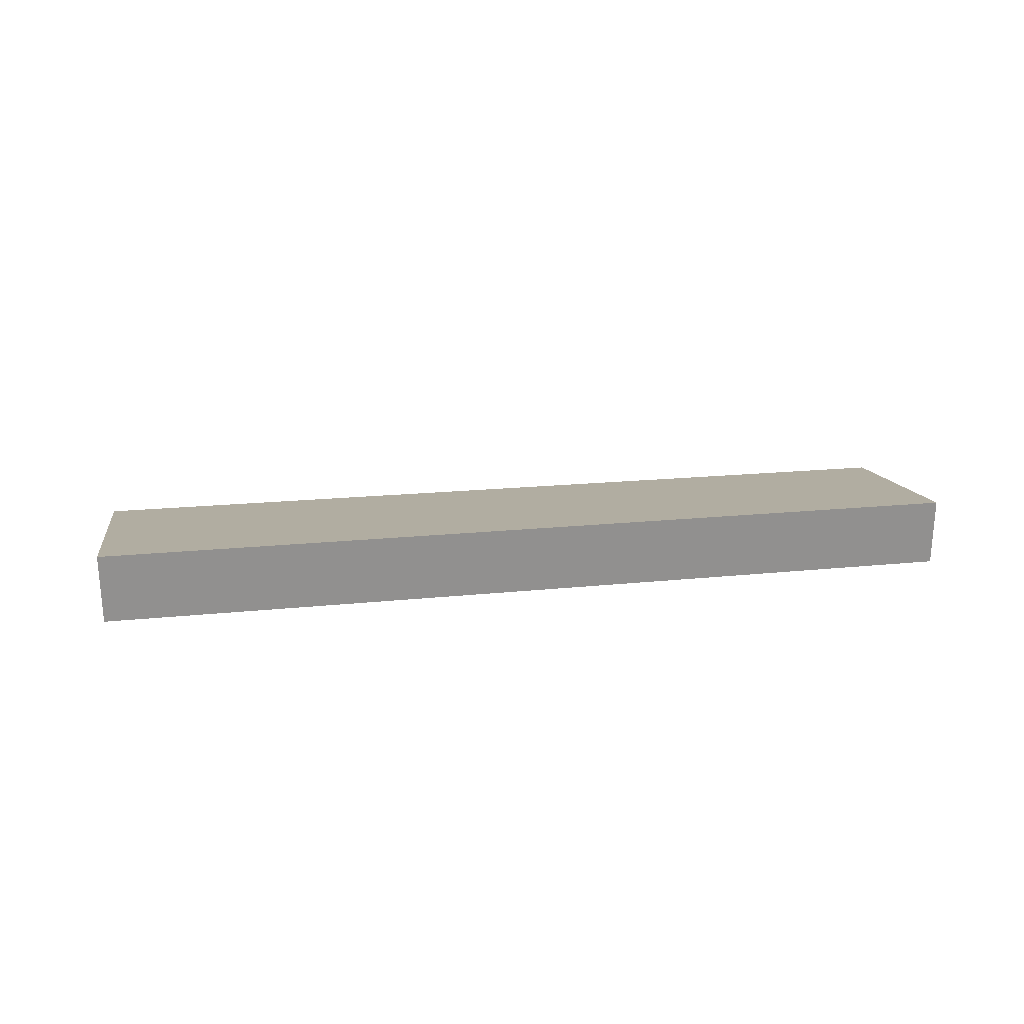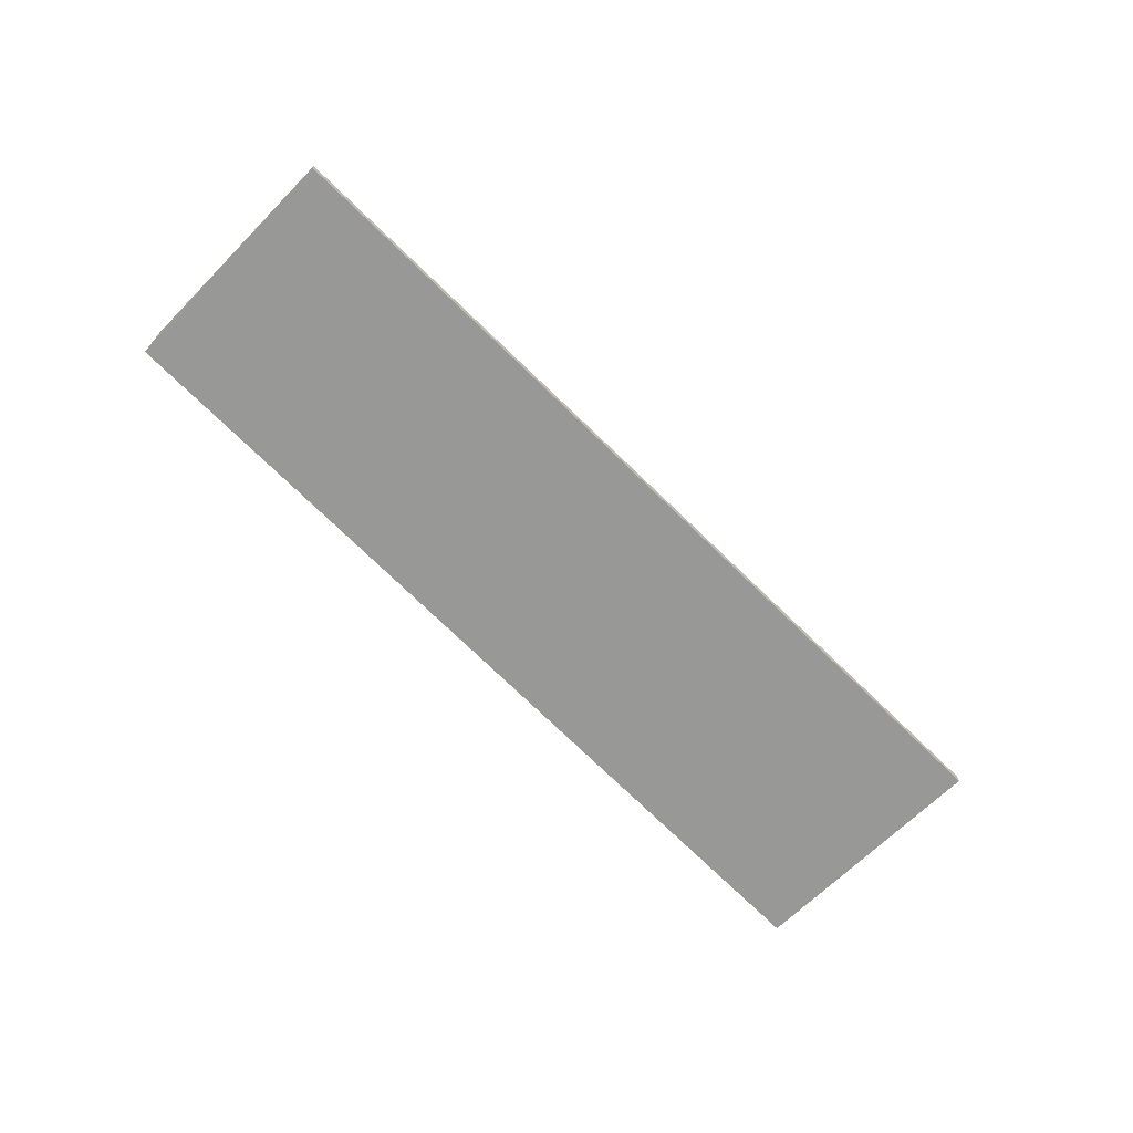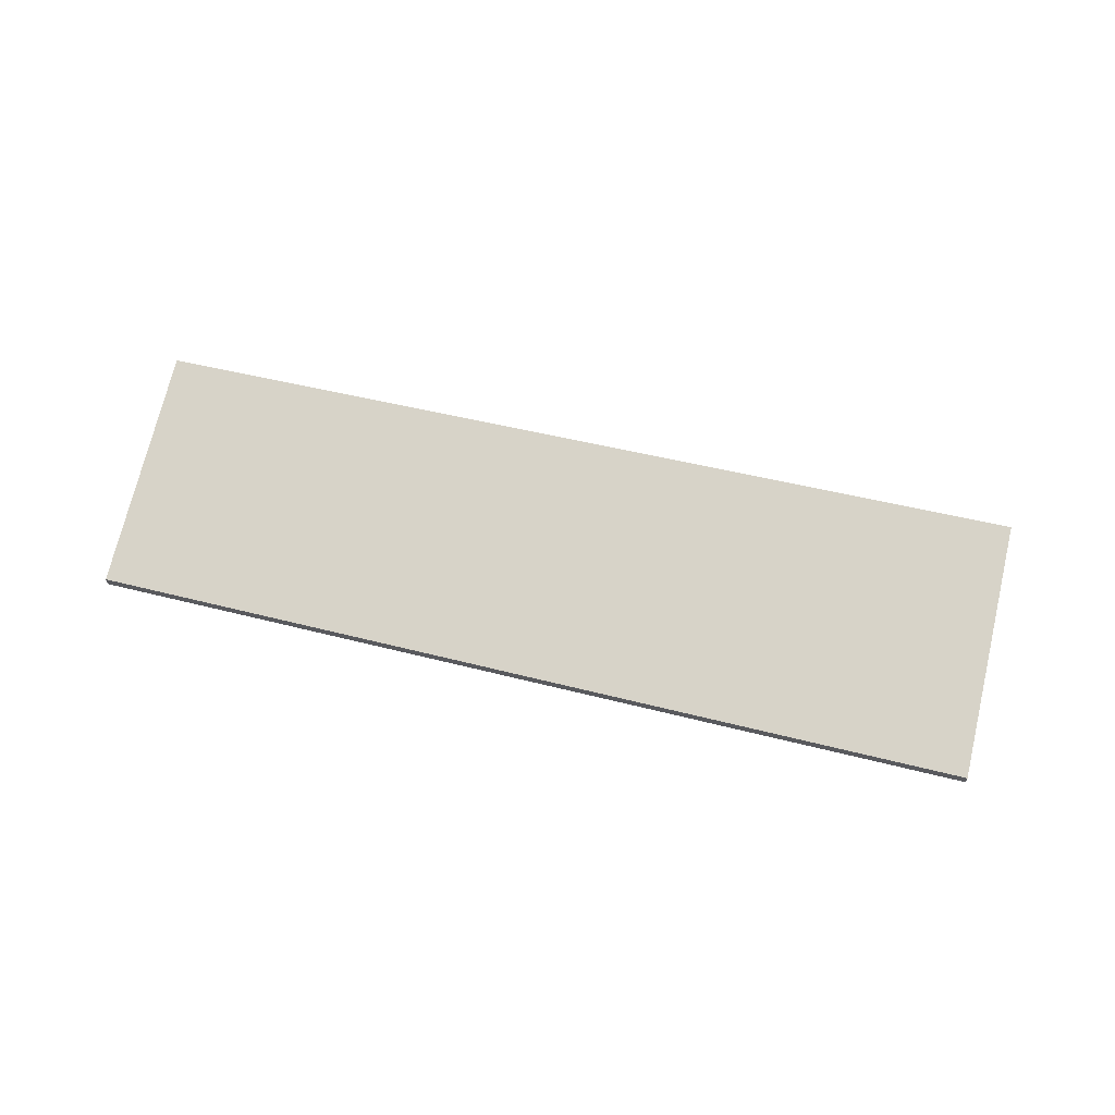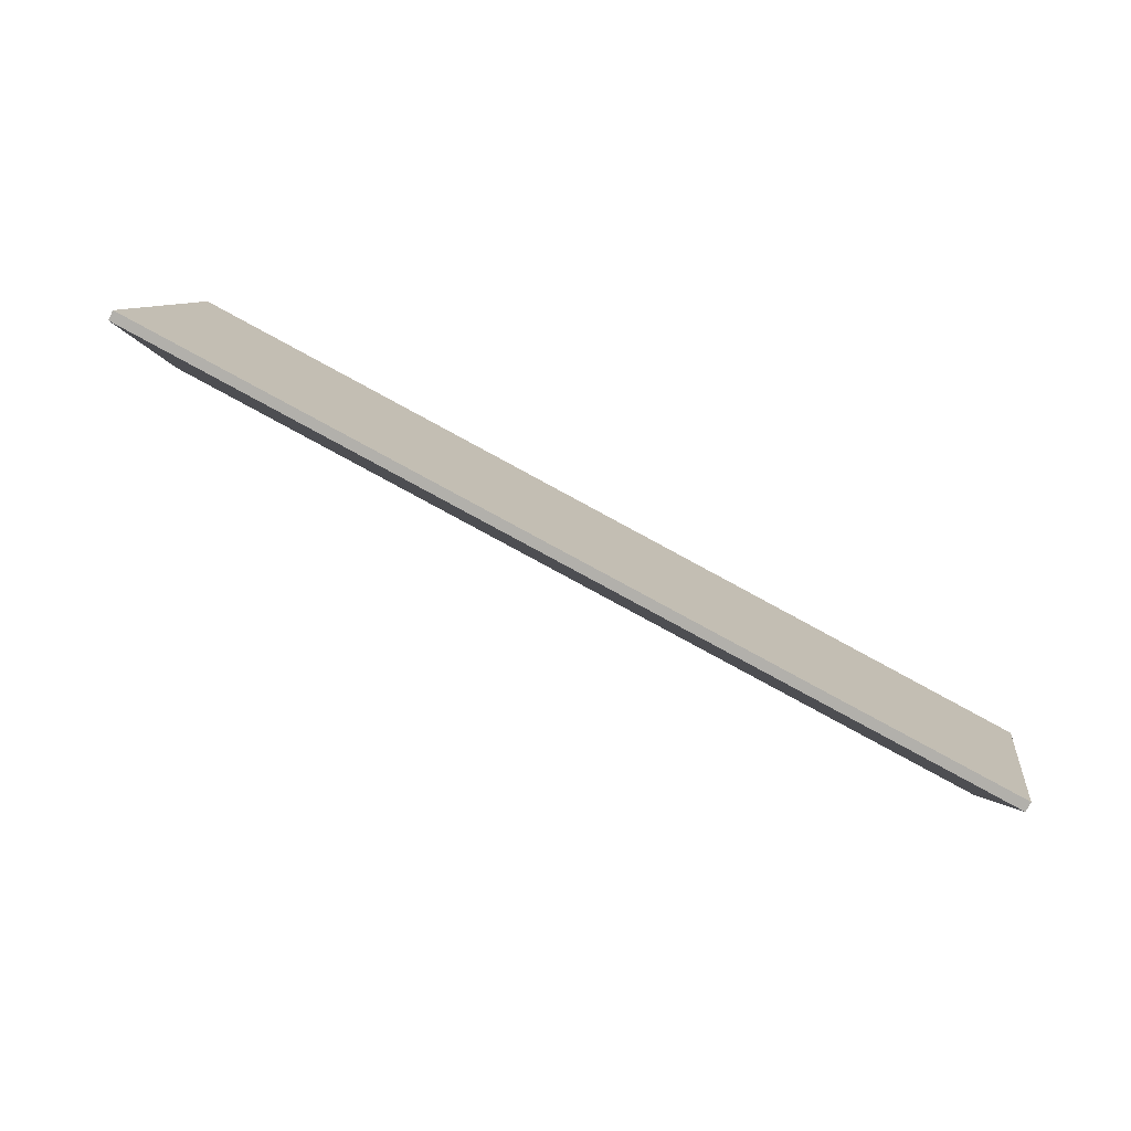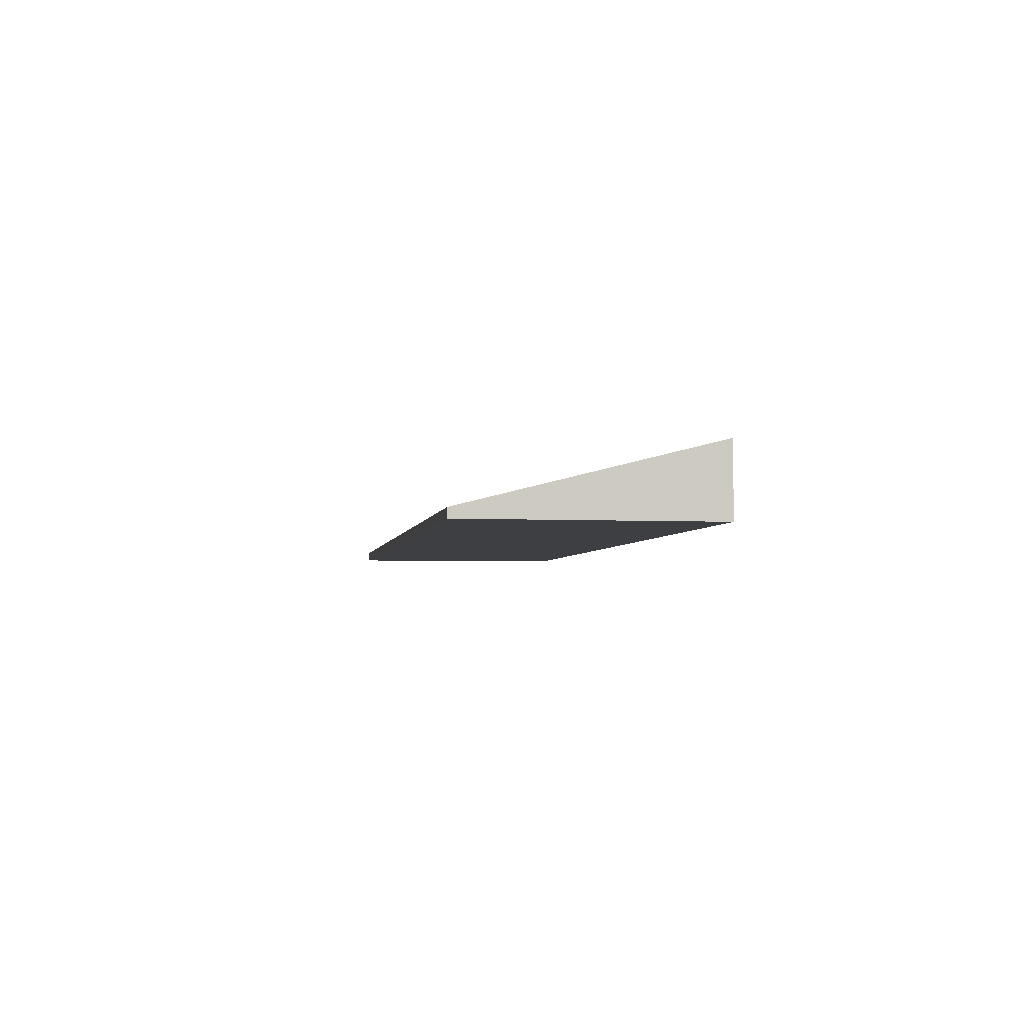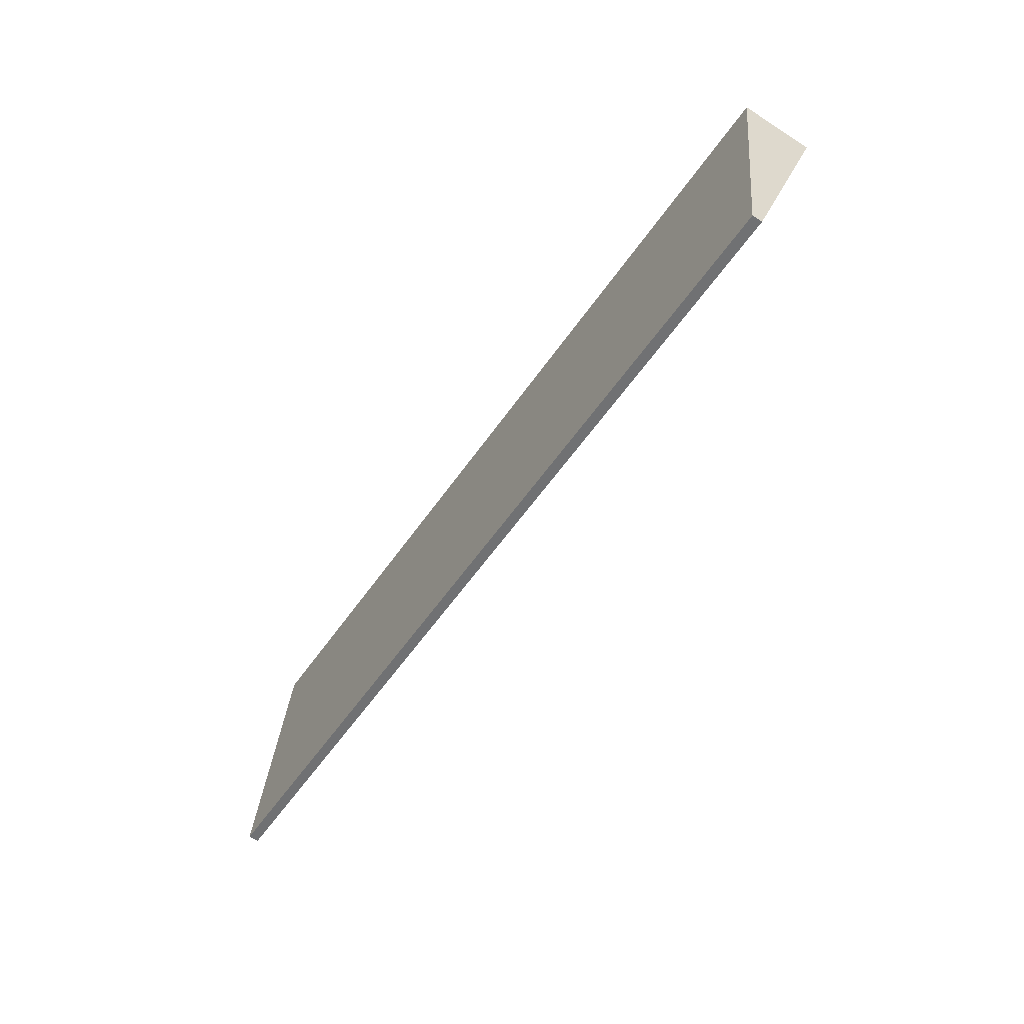
<metadata>
{"format":"obj","ext":"obj","renderer":"f3d","projection":"perspective","resolution":1024,"background":"white","views":[{"elev":24.7,"azim":1.0,"up":"+Y"},{"elev":-68.5,"azim":144.6,"up":"+Y"},{"elev":61.1,"azim":-156.5,"up":"+Y"},{"elev":-76.4,"azim":-26.9,"up":"+Z"},{"elev":-3.9,"azim":-89.7,"up":"+Y"},{"elev":-63.5,"azim":56.8,"up":"+Z"}]}
</metadata>
<code>
v  0 0.119 7.287e-18
v  10.97 0.844 1.119
v  10.54 0.119 -1.713
v  0.538 0.882 2.969
v  10.97 -6.852e-17 1.119
v  10.54 1.049e-16 -1.713
v  0 0 0
v  0.538 -1.818e-16 2.969
g defaultobject
f 1 2 3
f 2 1 4
f 5 3 2
f 3 5 6
f 6 1 3
f 1 6 7
f 1 8 4
f 8 1 7
f 8 2 4
f 2 8 5
f 5 7 6
f 7 5 8

</code>
